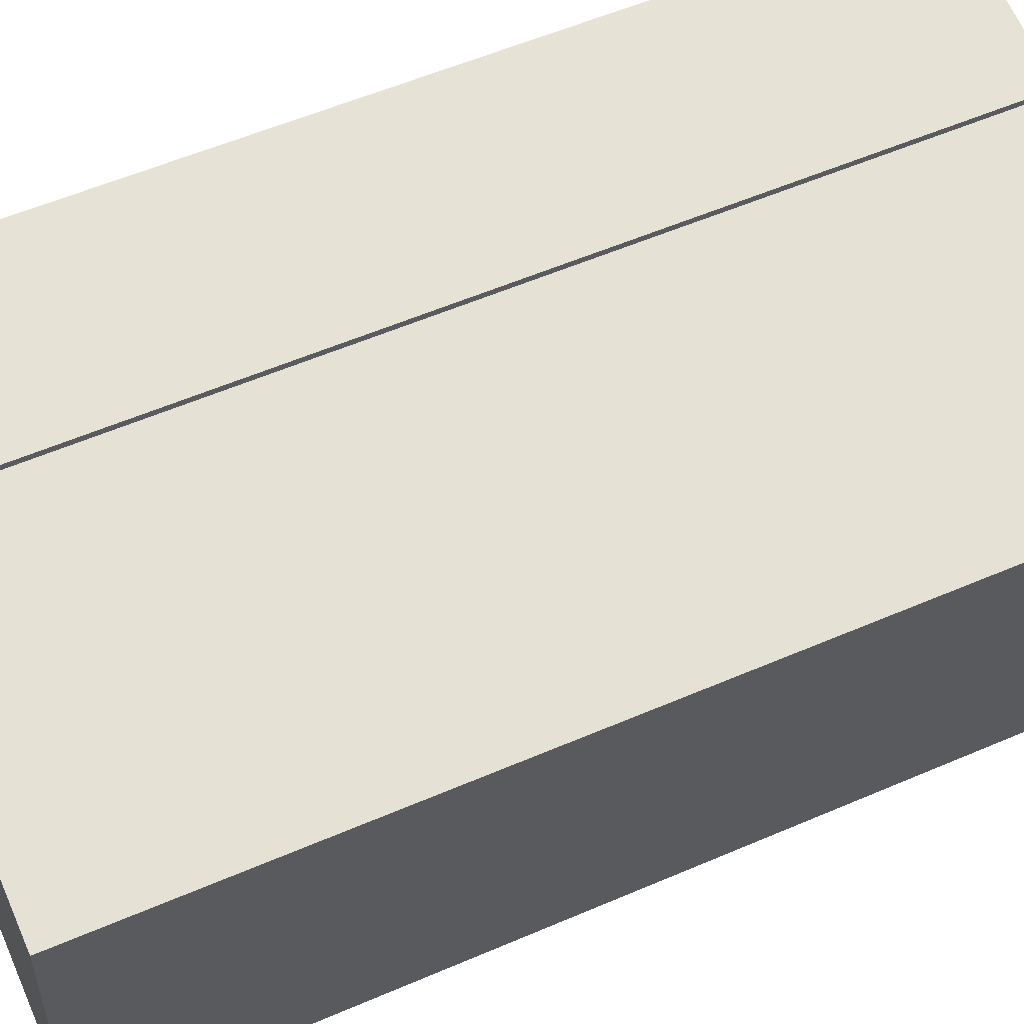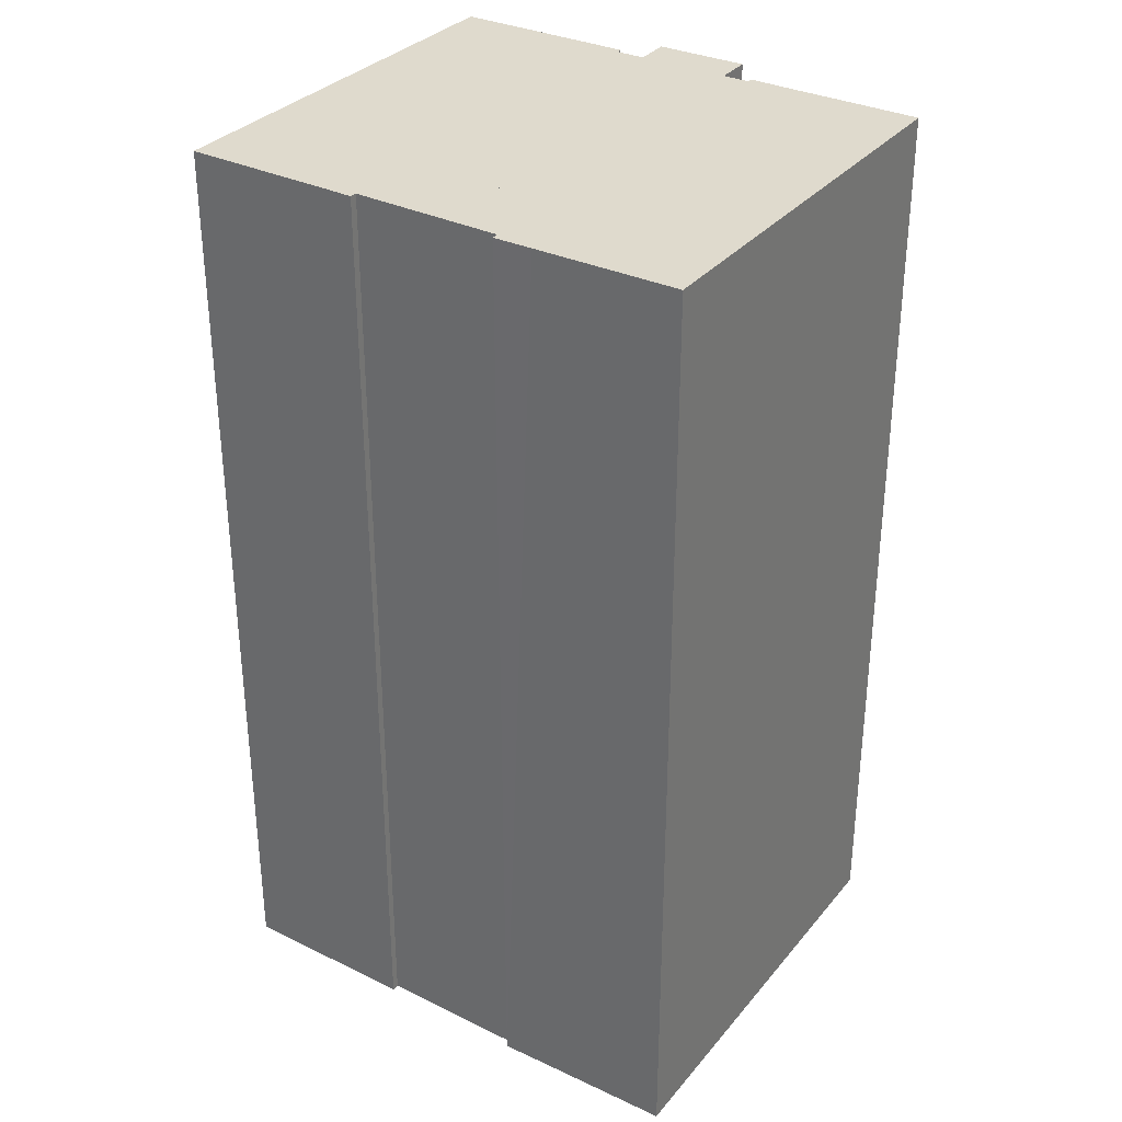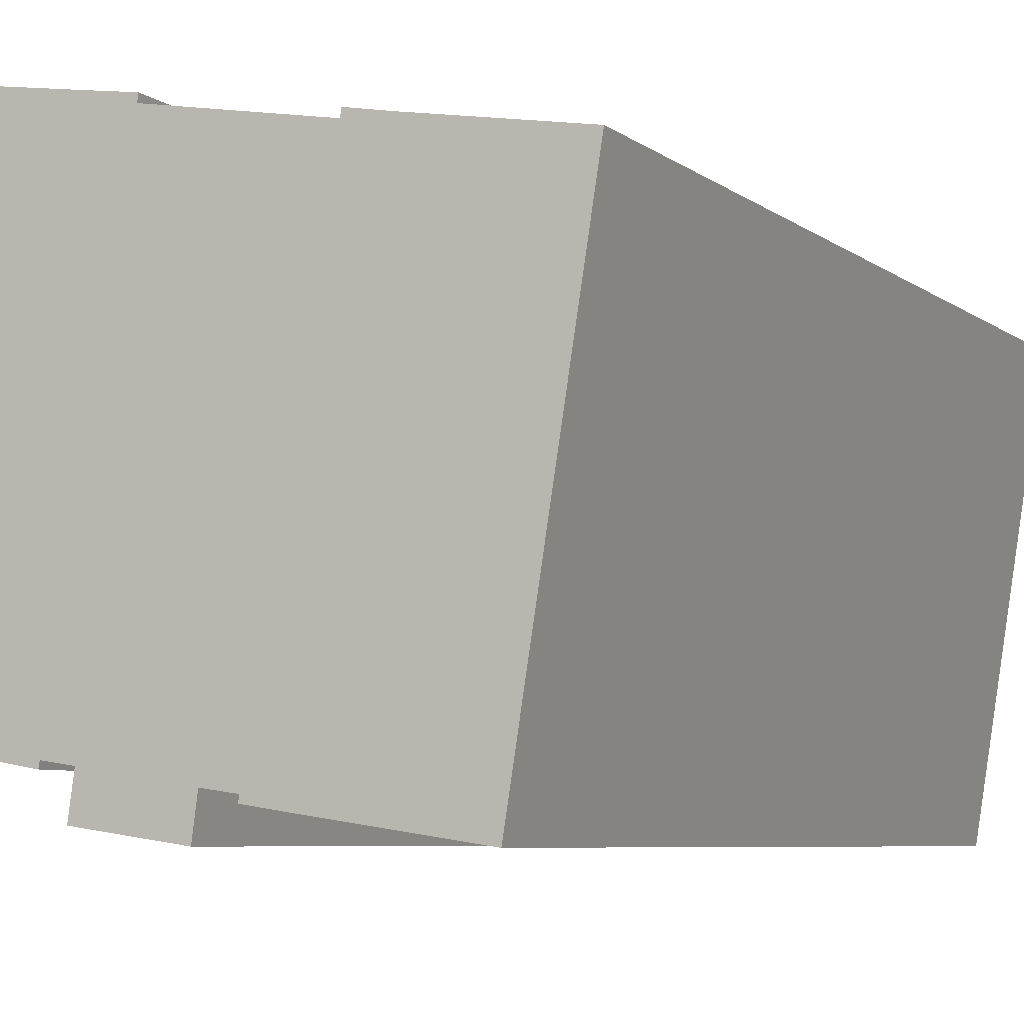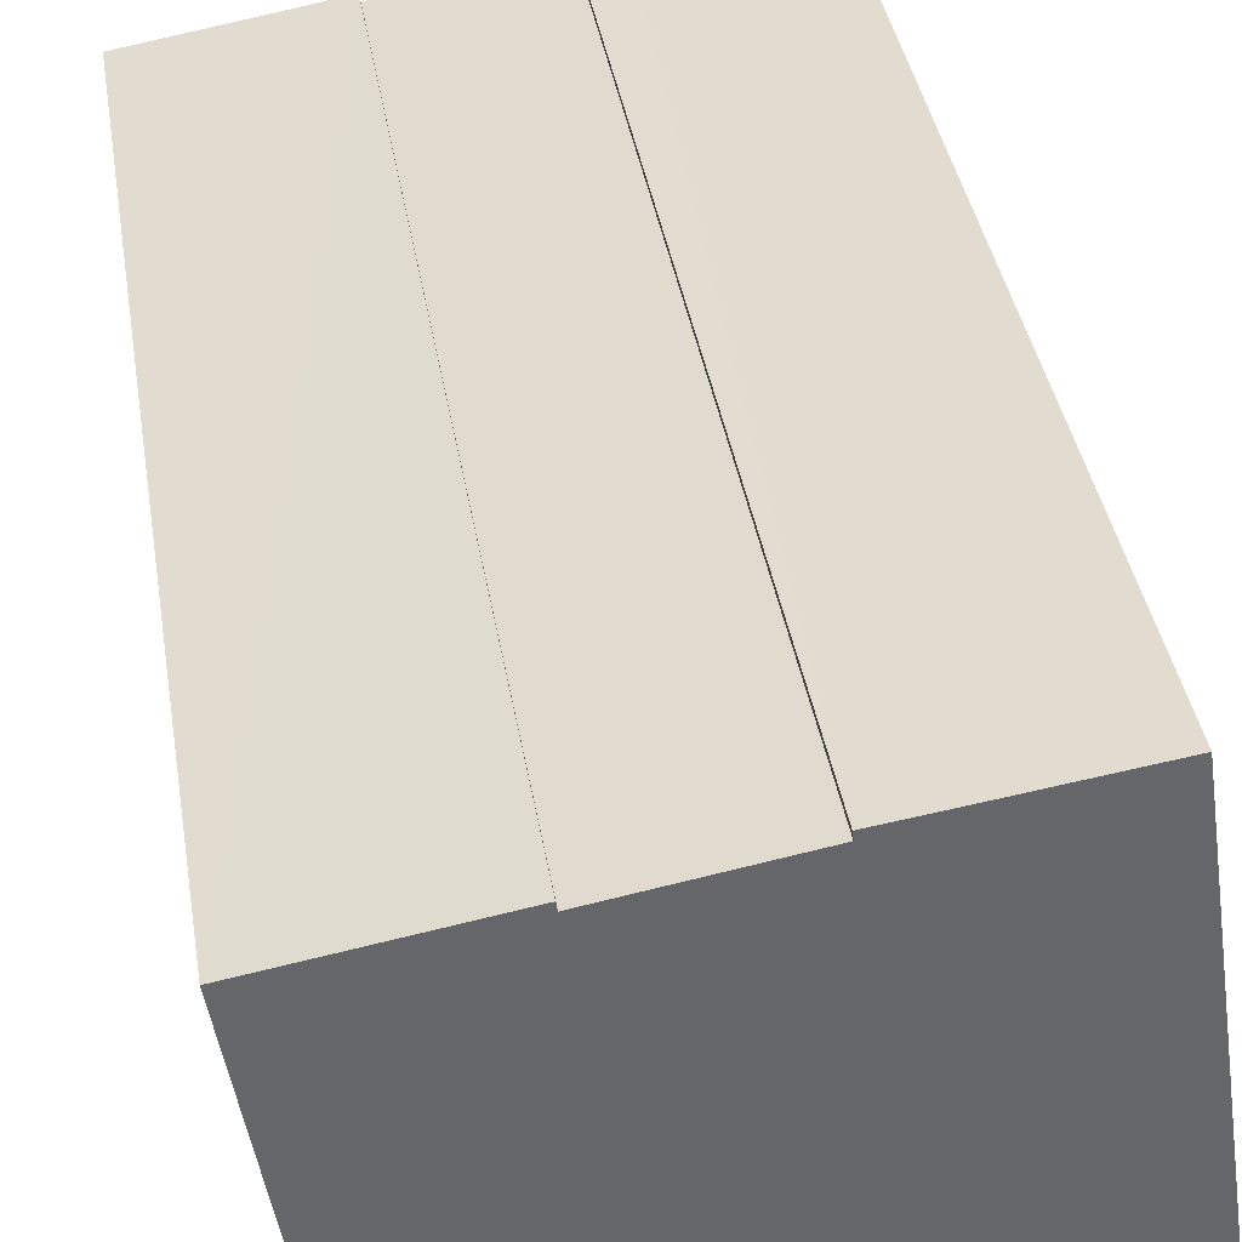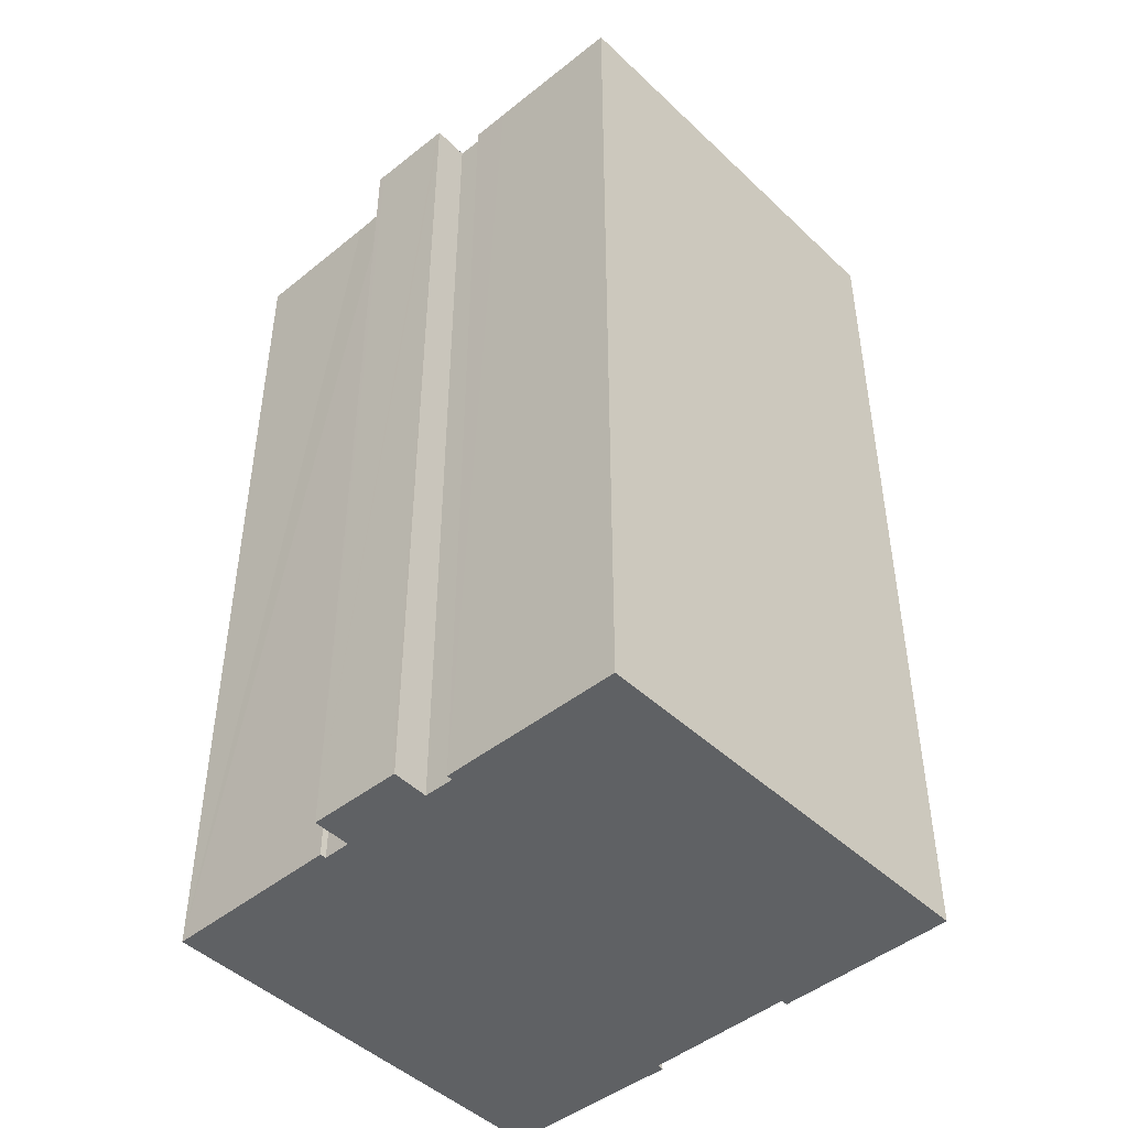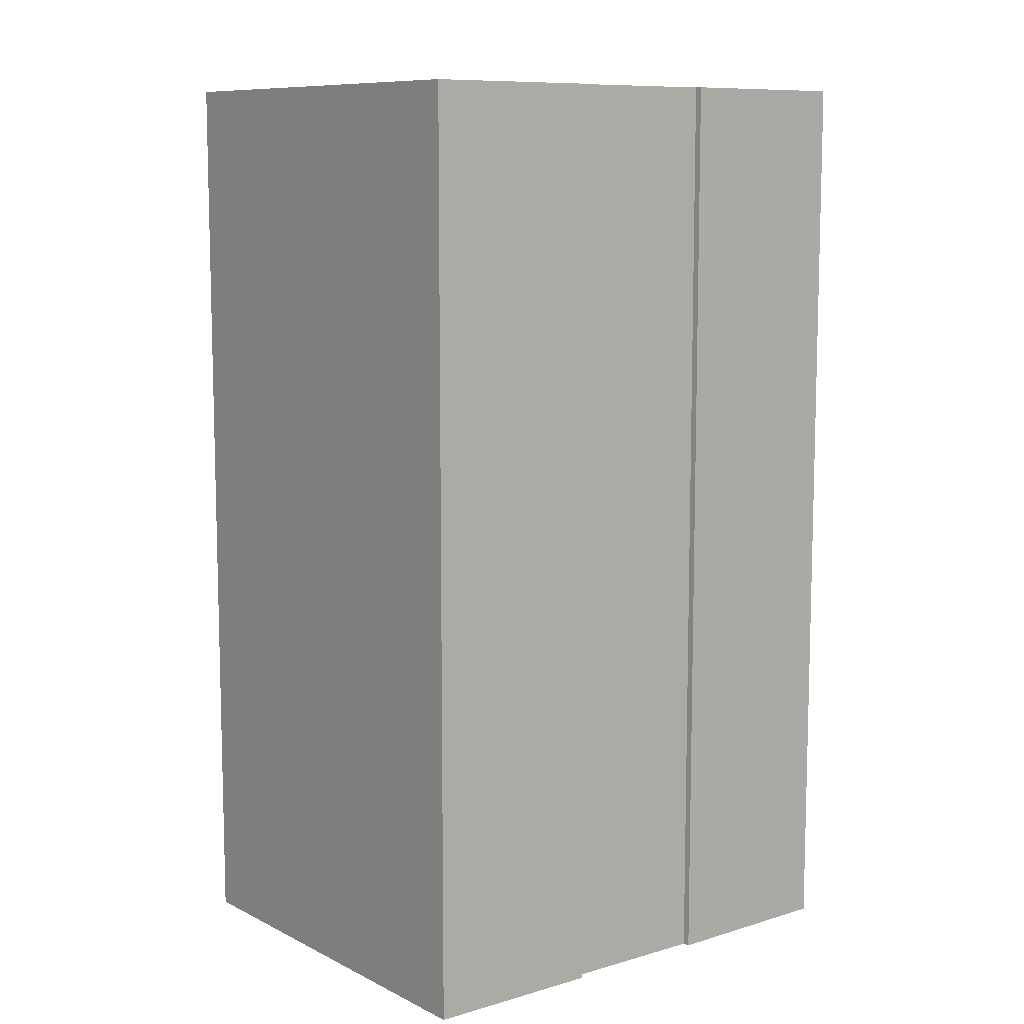
<metadata>
{"format":"obj","ext":"obj","renderer":"f3d","projection":"perspective","resolution":1024,"background":"white","views":[{"elev":56.6,"azim":-114.2,"up":"+Z"},{"elev":32.7,"azim":24.5,"up":"+Y"},{"elev":-6.2,"azim":-154.1,"up":"+Z"},{"elev":38.6,"azim":-9.2,"up":"+Z"},{"elev":-45.9,"azim":-146.1,"up":"+Y"},{"elev":9.5,"azim":-47.1,"up":"+Y"}]}
</metadata>
<code>
v  2.595 36.59 -16.36
v  8.262 36.59 -15.97
v  2.664 36.59 -16.79
v  1.968 36.59 -12.41
v  1.402 36.59 -8.84
v  0.54 36.59 -3.405
v  9.768 36.59 -15.73
v  9.726 36.59 -15.51
v  10.89 36.59 -15.34
v  0 36.59 2.24e-15
v  7.017 36.59 1.184
v  7.065 36.59 0.904
v  5.605 36.59 0.928
v  11.21 36.59 -16.75
v  11.08 36.59 -16.77
v  11.52 36.59 -16.71
v  13.99 36.59 -16.35
v  14.43 36.59 -16.29
v  14.7 36.59 -16.25
v  14.5 36.59 -14.78
v  15.55 36.59 -14.62
v  17.05 36.59 -14.6
v  22.55 36.59 -13.73
v  8.376 36.59 1.13
v  11.78 36.59 1.717
v  21.91 36.59 -9.365
v  12.93 36.59 1.915
v  20.55 36.59 -0.161
v  12.9 36.59 2.19
v  14.42 36.59 2.409
v  15.36 36.59 2.548
v  20.05 36.59 3.222
v  20.05 36.59 3.243
v  15.59 36.59 -14.85
v  14.5 9.048e-16 -14.78
v  14.7 9.951e-16 -16.25
v  9.726 9.494e-16 -15.51
v  9.768 9.634e-16 -15.73
v  7.017 -7.25e-17 1.184
v  7.065 -5.535e-17 0.904
v  20.05 -1.986e-16 3.243
v  21.91 5.734e-16 -9.365
v  22.55 8.408e-16 -13.73
v  20.05 -1.973e-16 3.222
v  20.55 9.858e-18 -0.161
v  11.21 1.026e-15 -16.75
v  11.08 1.027e-15 -16.77
v  14.43 9.975e-16 -16.29
v  13.99 1.001e-15 -16.35
v  11.52 1.023e-15 -16.71
v  10.89 9.393e-16 -15.34
v  2.664 1.028e-15 -16.79
v  8.262 9.776e-16 -15.97
v  15.59 9.093e-16 -14.85
v  17.05 8.938e-16 -14.6
v  15.55 8.95e-16 -14.62
v  2.595 1.002e-15 -16.36
v  0 0 0
v  1.968 7.597e-16 -12.41
v  1.402 5.413e-16 -8.84
v  0.54 2.085e-16 -3.405
v  12.93 -1.173e-16 1.915
v  12.9 -1.341e-16 2.19
v  5.605 -5.682e-17 0.928
v  8.376 -6.919e-17 1.13
v  11.78 -1.051e-16 1.717
v  15.36 -1.56e-16 2.548
v  14.42 -1.475e-16 2.409
v  13.62 36.59 -10.73
v  13.79 6.555e-16 -10.71
v  13.79 36.59 -10.71
v  10.34 36.59 -11.23
v  10.04 36.59 -11.28
v  13.62 6.571e-16 -10.73
v  10.04 6.905e-16 -11.28
v  10.34 6.877e-16 -11.23
v  10.02 36.59 -11.18
v  8.583 36.59 -2.101
v  8.554 36.59 -1.921
v  10.02 6.845e-16 -11.18
v  8.554 1.176e-16 -1.921
v  8.583 1.286e-16 -2.101
v  8.853 36.59 -1.882
v  12.24 36.59 -1.437
v  8.853 1.152e-16 -1.882
v  12.24 8.799e-17 -1.437
v  12.26 8.787e-17 -1.435
v  12.26 36.59 -1.435
v  12.27 36.59 -1.504
v  13.77 36.59 -10.61
v  12.27 9.209e-17 -1.504
v  13.77 6.495e-16 -10.61
g defaultobject
f 1 2 3
f 2 1 4
f 2 4 5
f 2 5 6
f 2 6 7
f 7 6 8
f 8 6 9
f 9 6 10
f 11 12 13
f 9 14 15
f 14 9 16
f 16 9 17
f 17 9 10
f 17 10 13
f 17 13 18
f 18 13 19
f 19 13 20
f 20 13 21
f 21 13 22
f 22 13 23
f 23 13 12
f 23 12 24
f 23 24 25
f 23 25 26
f 26 25 27
f 26 27 28
f 28 27 29
f 28 29 30
f 28 30 31
f 28 31 32
f 32 31 33
f 22 34 21
f 35 19 20
f 19 35 36
f 37 7 8
f 7 37 38
f 39 12 11
f 12 39 40
f 41 32 33
f 32 41 28
f 28 41 26
f 26 41 23
f 23 41 42
f 23 42 43
f 42 41 44
f 42 44 45
f 36 18 19
f 18 36 17
f 17 36 16
f 16 36 14
f 14 36 15
f 15 36 46
f 15 46 47
f 46 36 48
f 46 48 49
f 46 49 50
f 51 8 9
f 8 51 37
f 38 2 7
f 2 38 3
f 3 38 52
f 52 38 53
f 43 22 23
f 22 43 34
f 34 43 54
f 54 43 55
f 56 20 21
f 20 56 35
f 47 9 15
f 9 47 51
f 52 1 3
f 1 52 4
f 4 52 5
f 5 52 6
f 6 52 10
f 10 52 57
f 10 57 58
f 58 57 59
f 58 59 60
f 58 60 61
f 62 29 27
f 29 62 63
f 54 21 34
f 21 54 56
f 58 13 10
f 13 58 11
f 11 58 39
f 39 58 64
f 40 24 12
f 24 40 25
f 25 40 27
f 27 40 62
f 62 40 65
f 62 65 66
f 63 30 29
f 30 63 31
f 31 63 33
f 33 63 67
f 33 67 41
f 67 63 68
f 69 70 71
f 70 69 72
f 70 72 73
f 70 73 74
f 74 73 75
f 74 75 76
f 77 75 73
f 75 77 78
f 75 78 79
f 75 79 80
f 80 79 81
f 80 81 82
f 83 81 79
f 81 83 84
f 81 84 85
f 85 84 86
f 87 84 88
f 84 87 86
f 89 87 88
f 87 89 90
f 87 90 71
f 87 71 91
f 91 71 70
f 91 70 92
f 42 55 43
f 55 42 54
f 54 42 56
f 56 42 35
f 63 62 68
f 35 48 36
f 48 35 49
f 49 35 50
f 50 35 46
f 46 35 47
f 47 35 51
f 51 35 42
f 51 42 45
f 51 45 37
f 37 45 53
f 53 45 52
f 52 45 57
f 57 45 59
f 59 45 60
f 60 45 44
f 60 44 61
f 61 44 41
f 61 41 67
f 61 67 68
f 61 68 62
f 61 62 66
f 61 66 65
f 61 65 40
f 61 40 58
f 58 40 64
f 64 40 39
f 53 38 37

</code>
